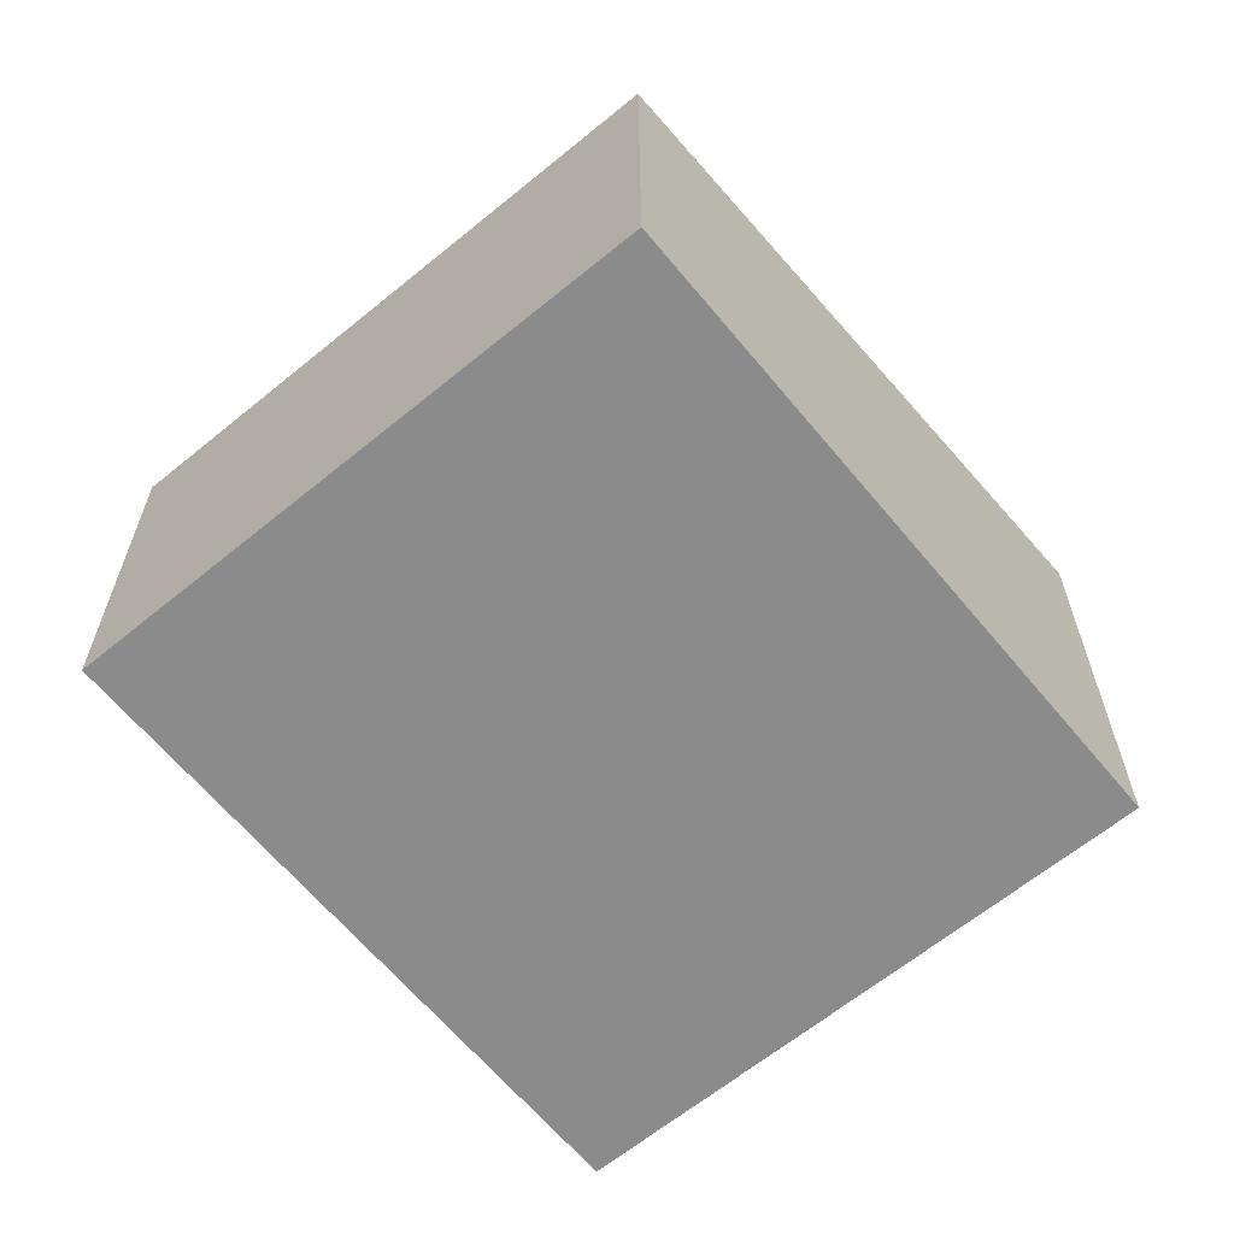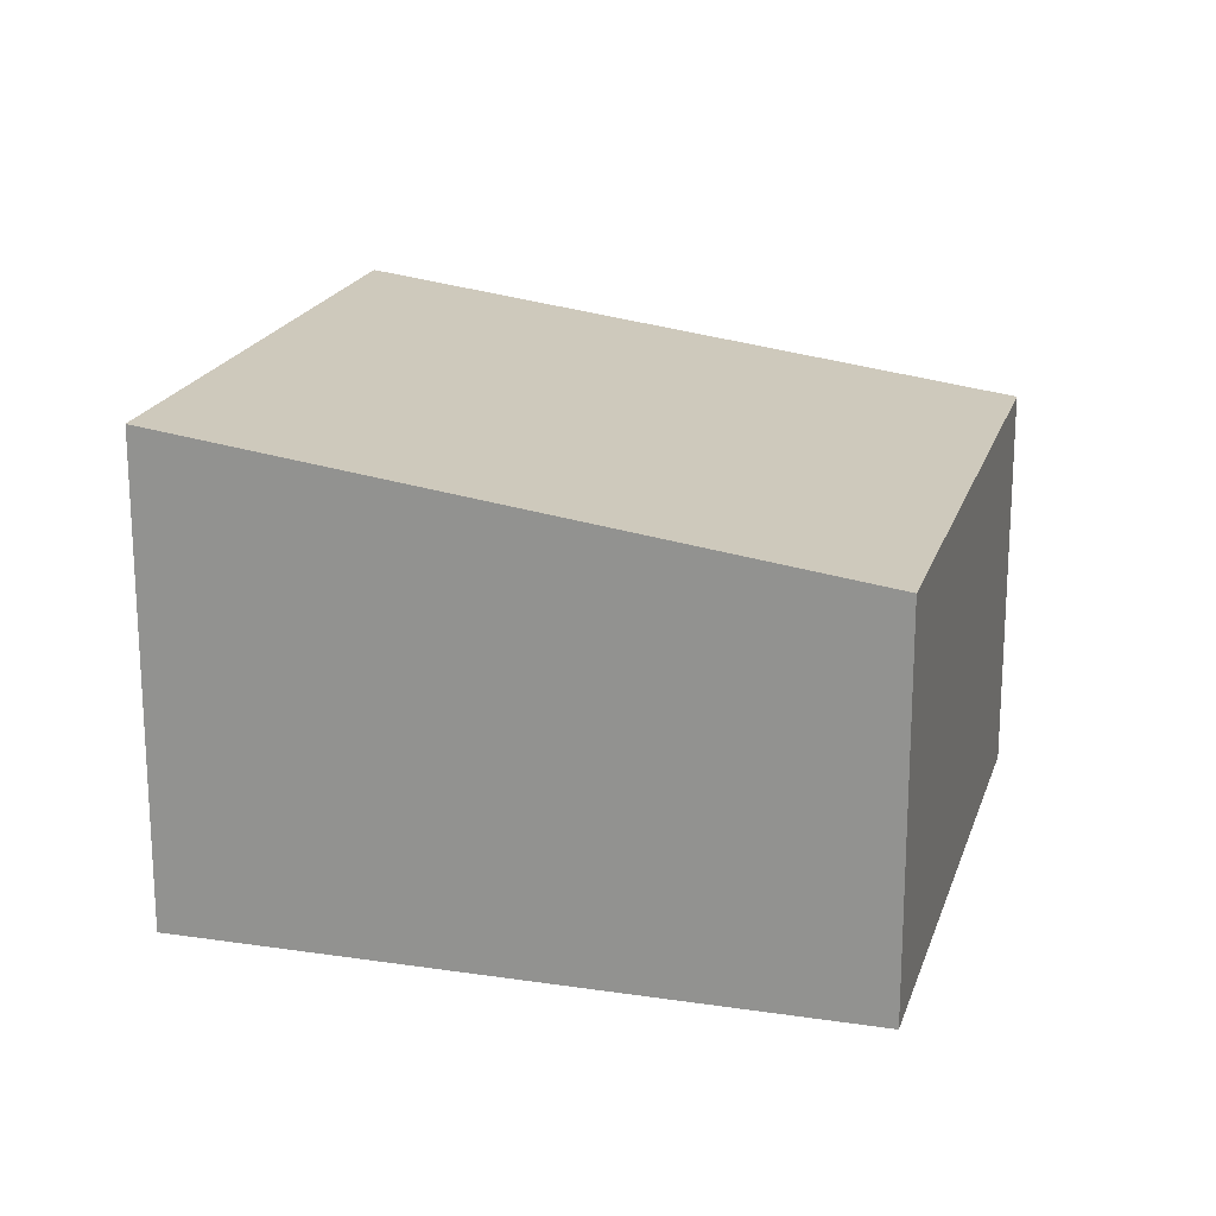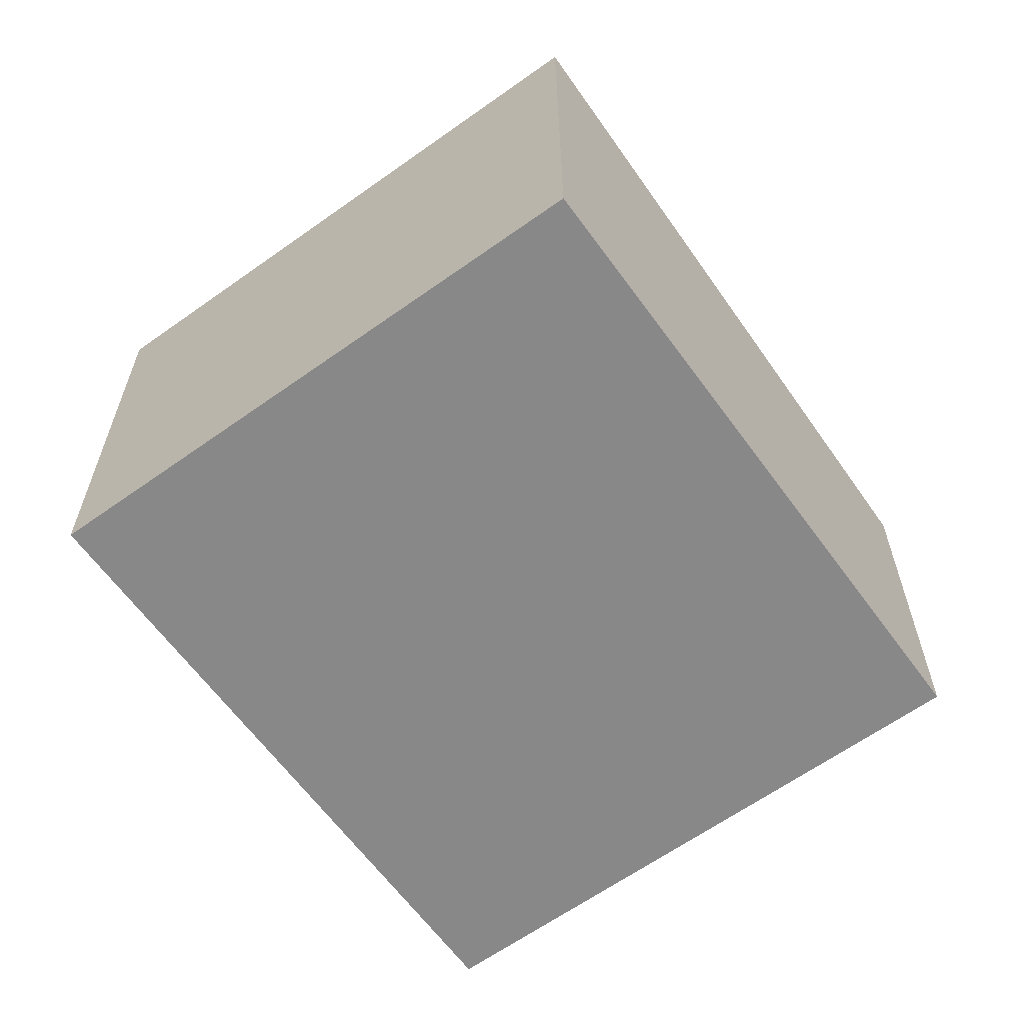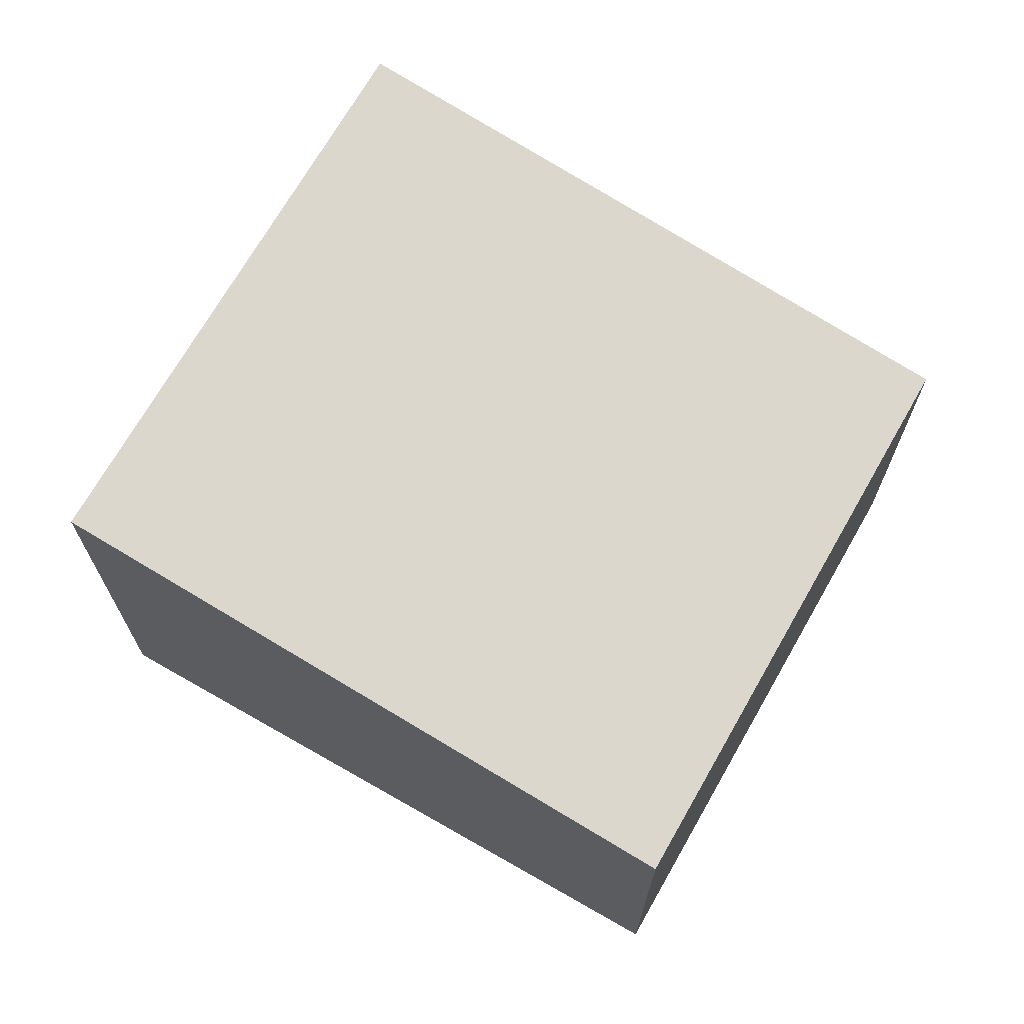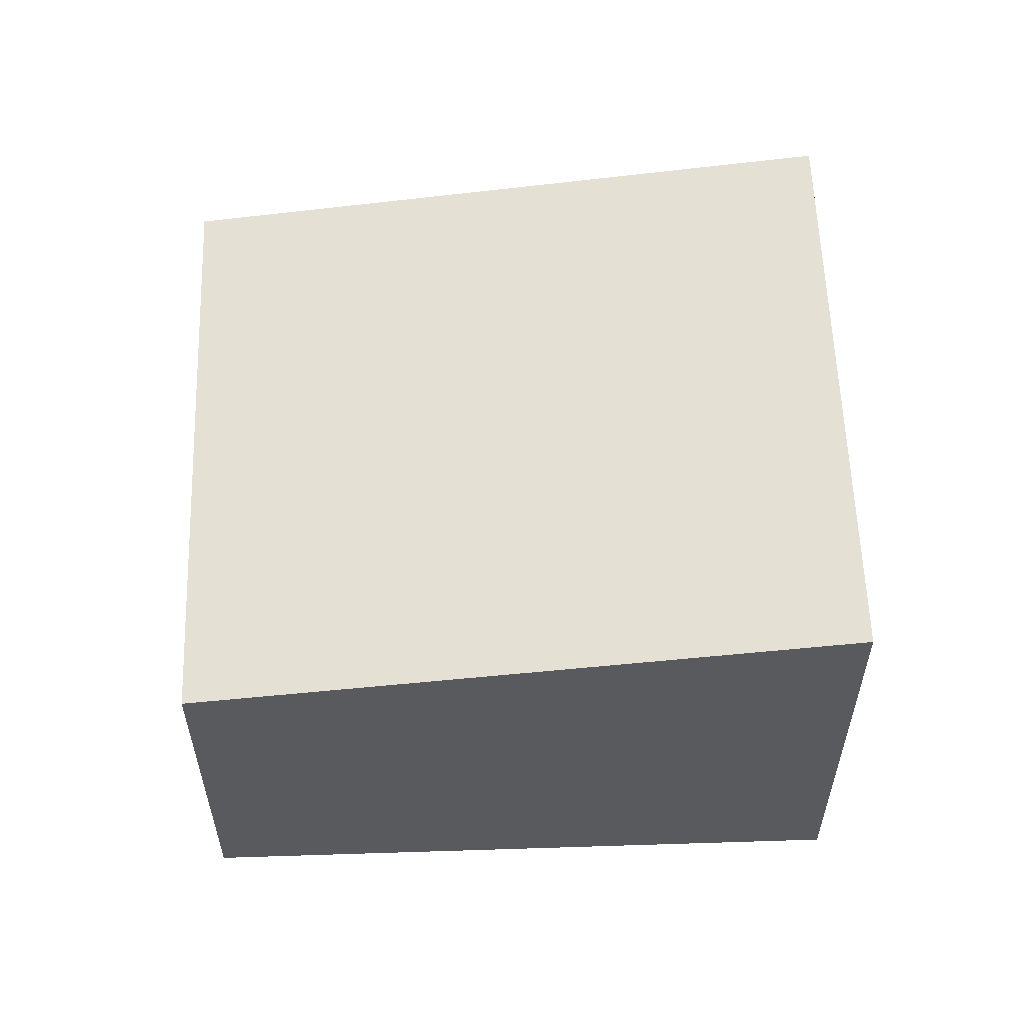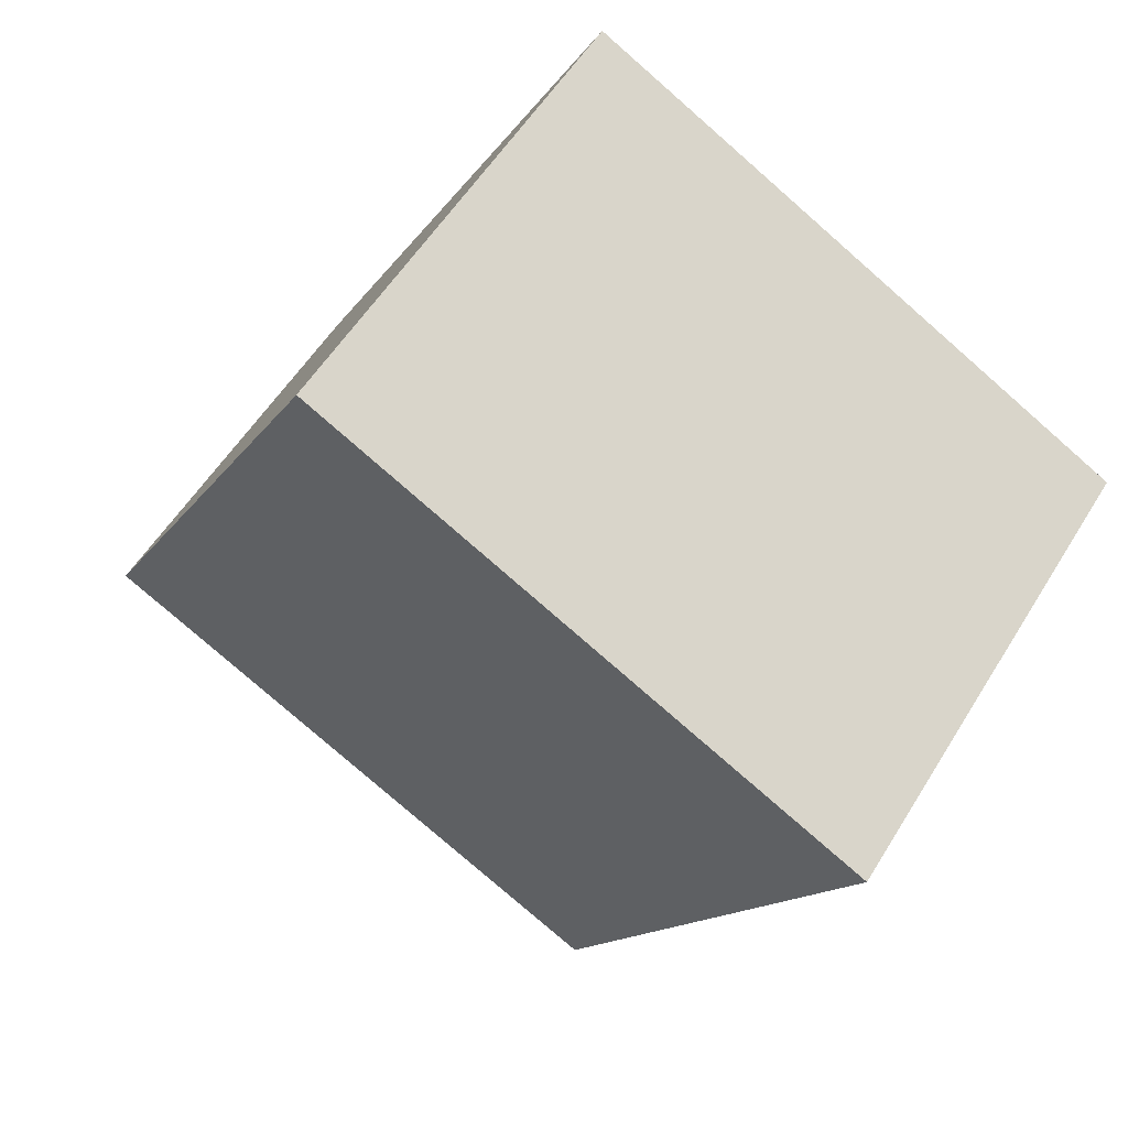
<metadata>
{"format":"obj","ext":"obj","renderer":"f3d","projection":"perspective","resolution":1024,"background":"white","views":[{"elev":-64.0,"azim":-169.3,"up":"+Y"},{"elev":19.8,"azim":76.6,"up":"+Y"},{"elev":-62.9,"azim":7.0,"up":"+Y"},{"elev":70.1,"azim":90.8,"up":"+Y"},{"elev":58.5,"azim":-120.8,"up":"+Y"},{"elev":54.6,"azim":-149.2,"up":"+Z"}]}
</metadata>
<code>
v  0 7.063 4.325e-16
v  12.75 5.763 -4.419
v  4.848 5.763 -8.783
v  7.904 7.062 4.354
v  12.75 2.706e-16 -4.419
v  4.848 5.378e-16 -8.783
v  0 0 0
v  7.904 -2.666e-16 4.354
g defaultobject
f 1 2 3
f 2 1 4
f 5 3 2
f 3 5 6
f 3 7 1
f 7 3 6
f 7 4 1
f 4 7 8
f 8 2 4
f 2 8 5
f 8 6 5
f 6 8 7

</code>
